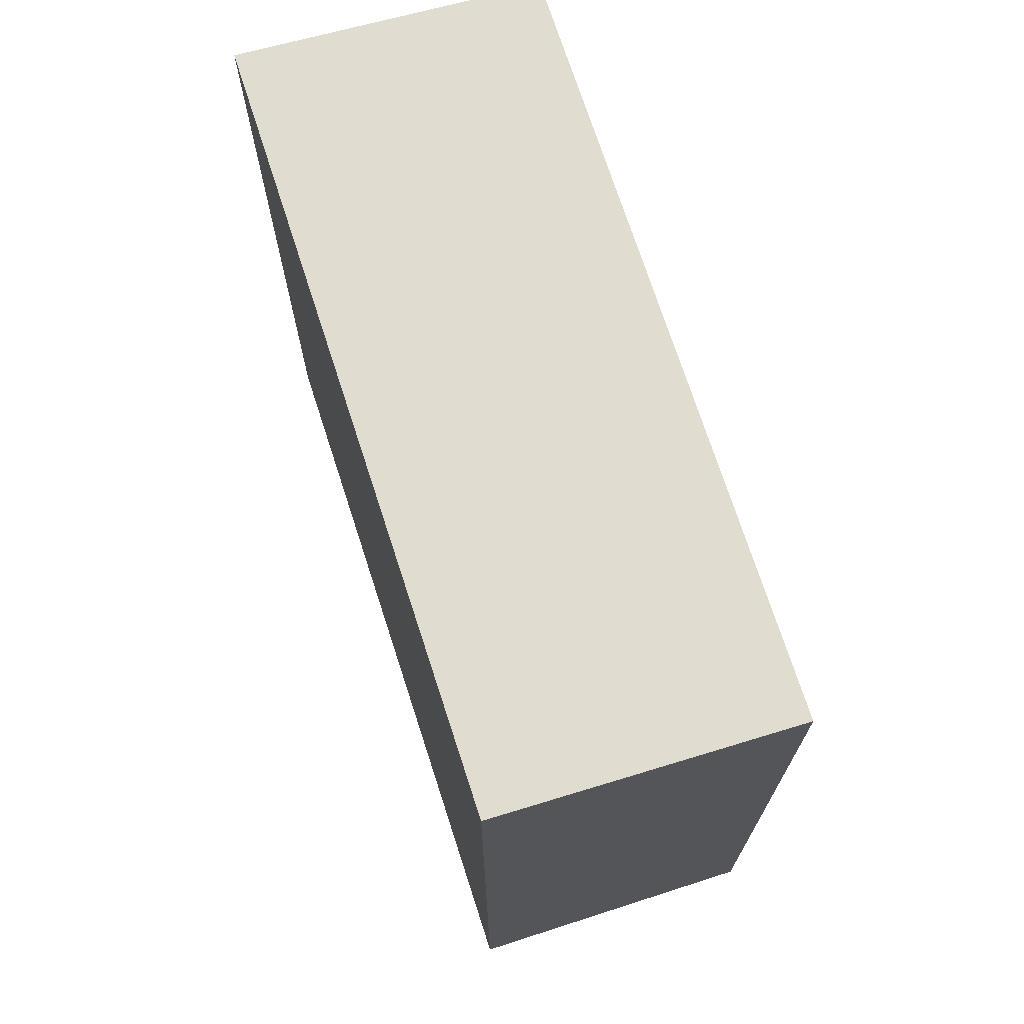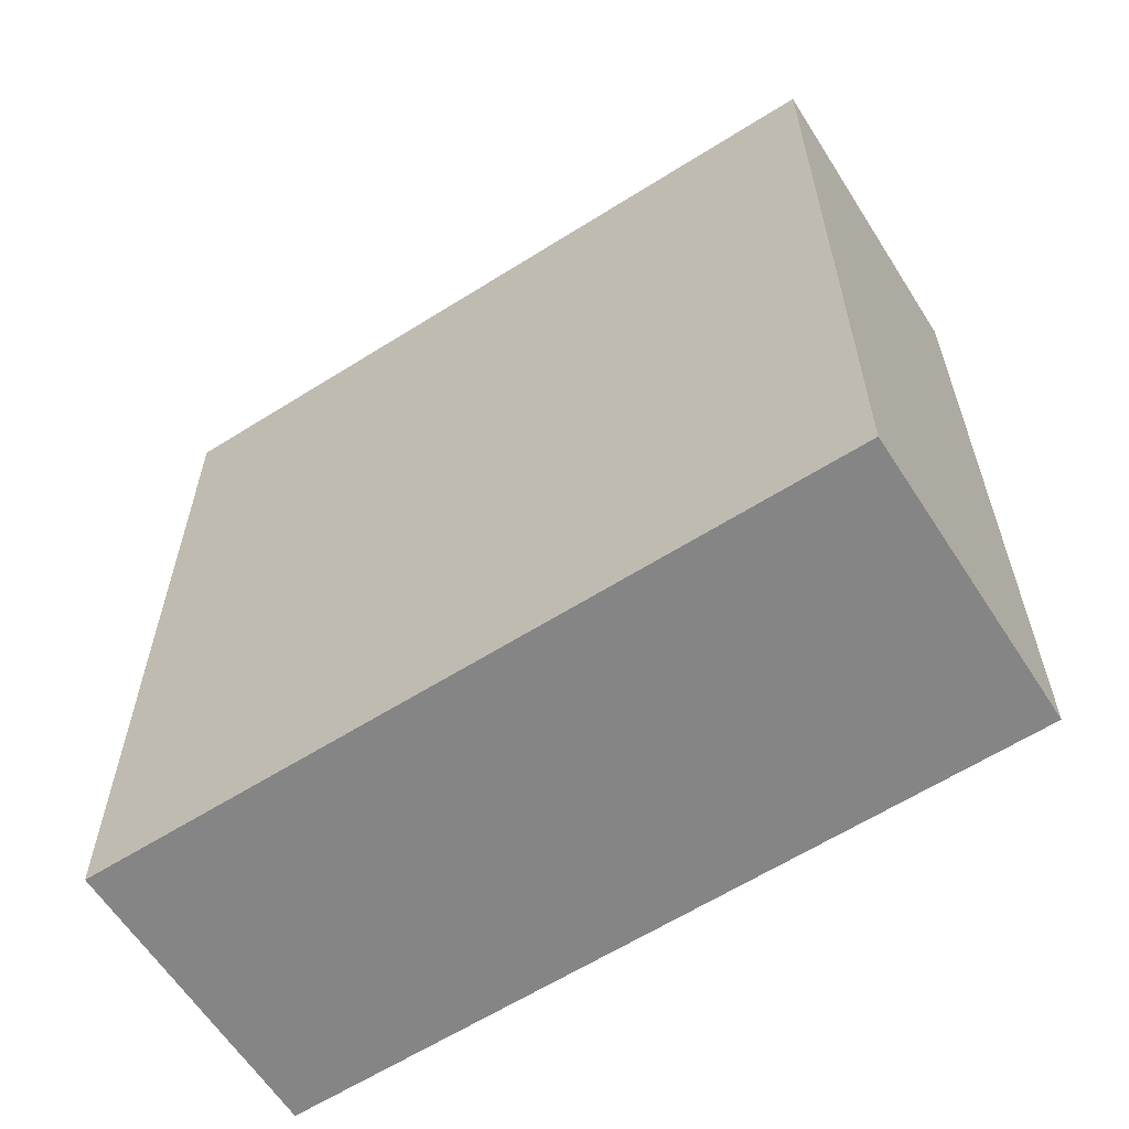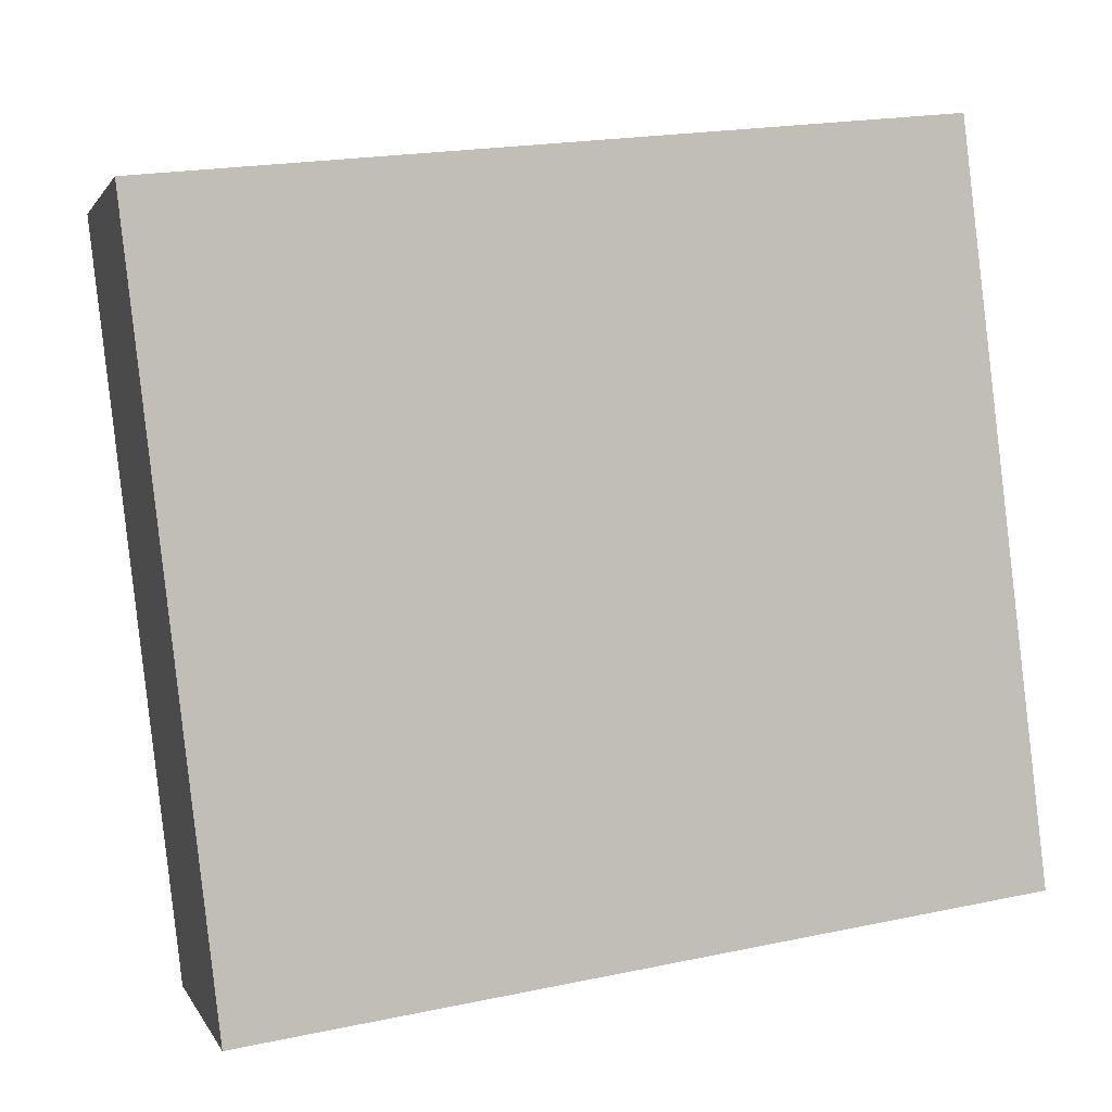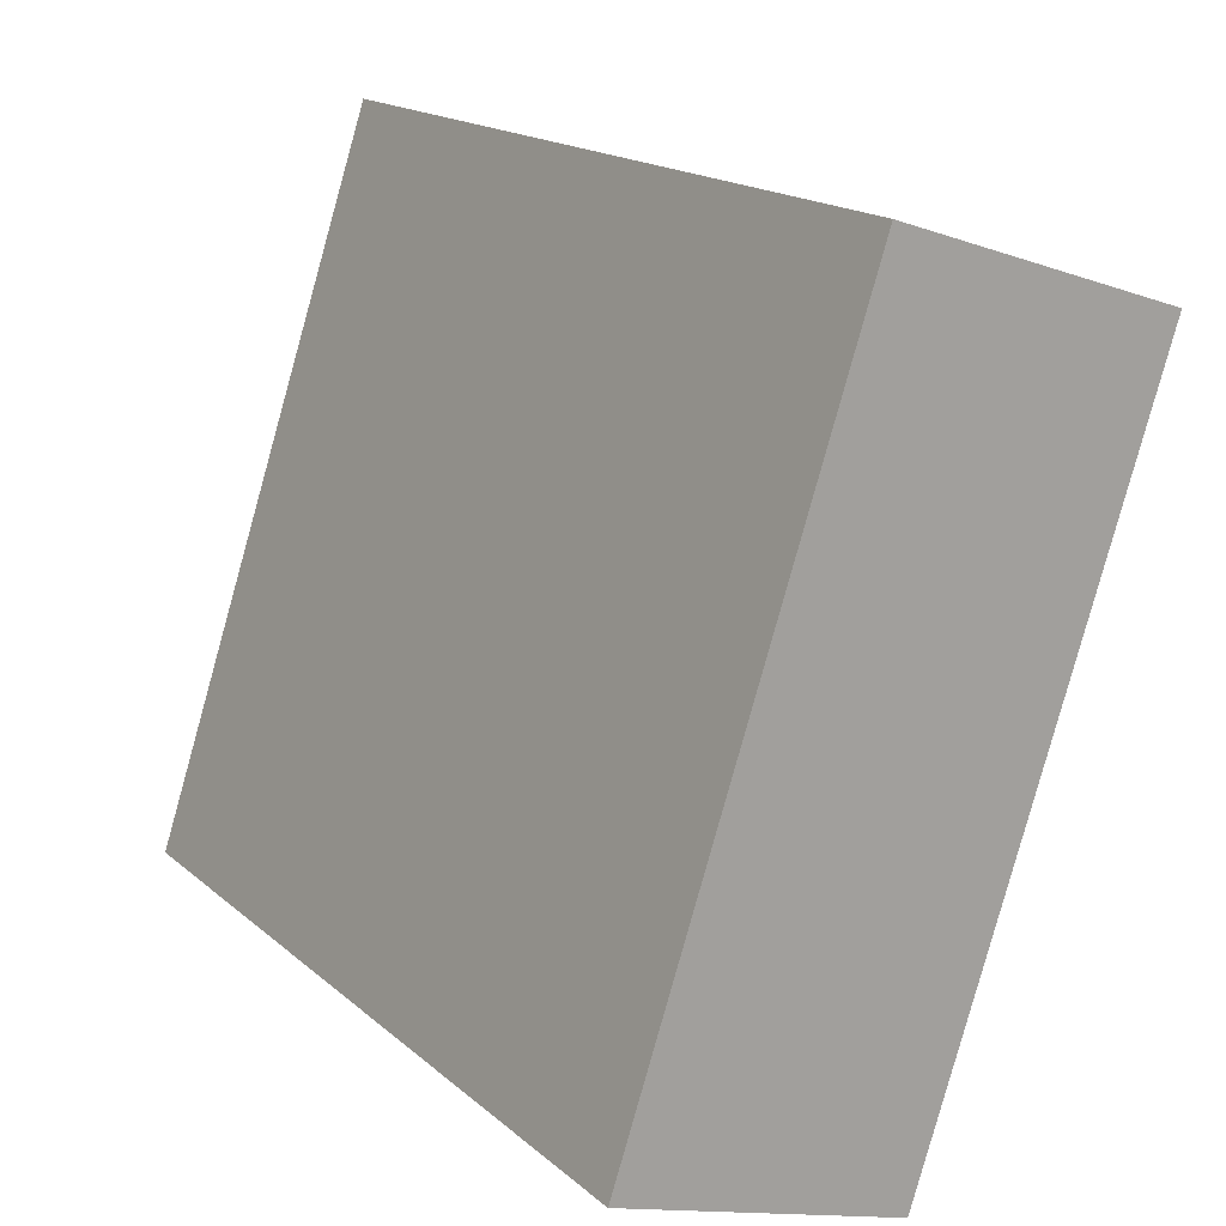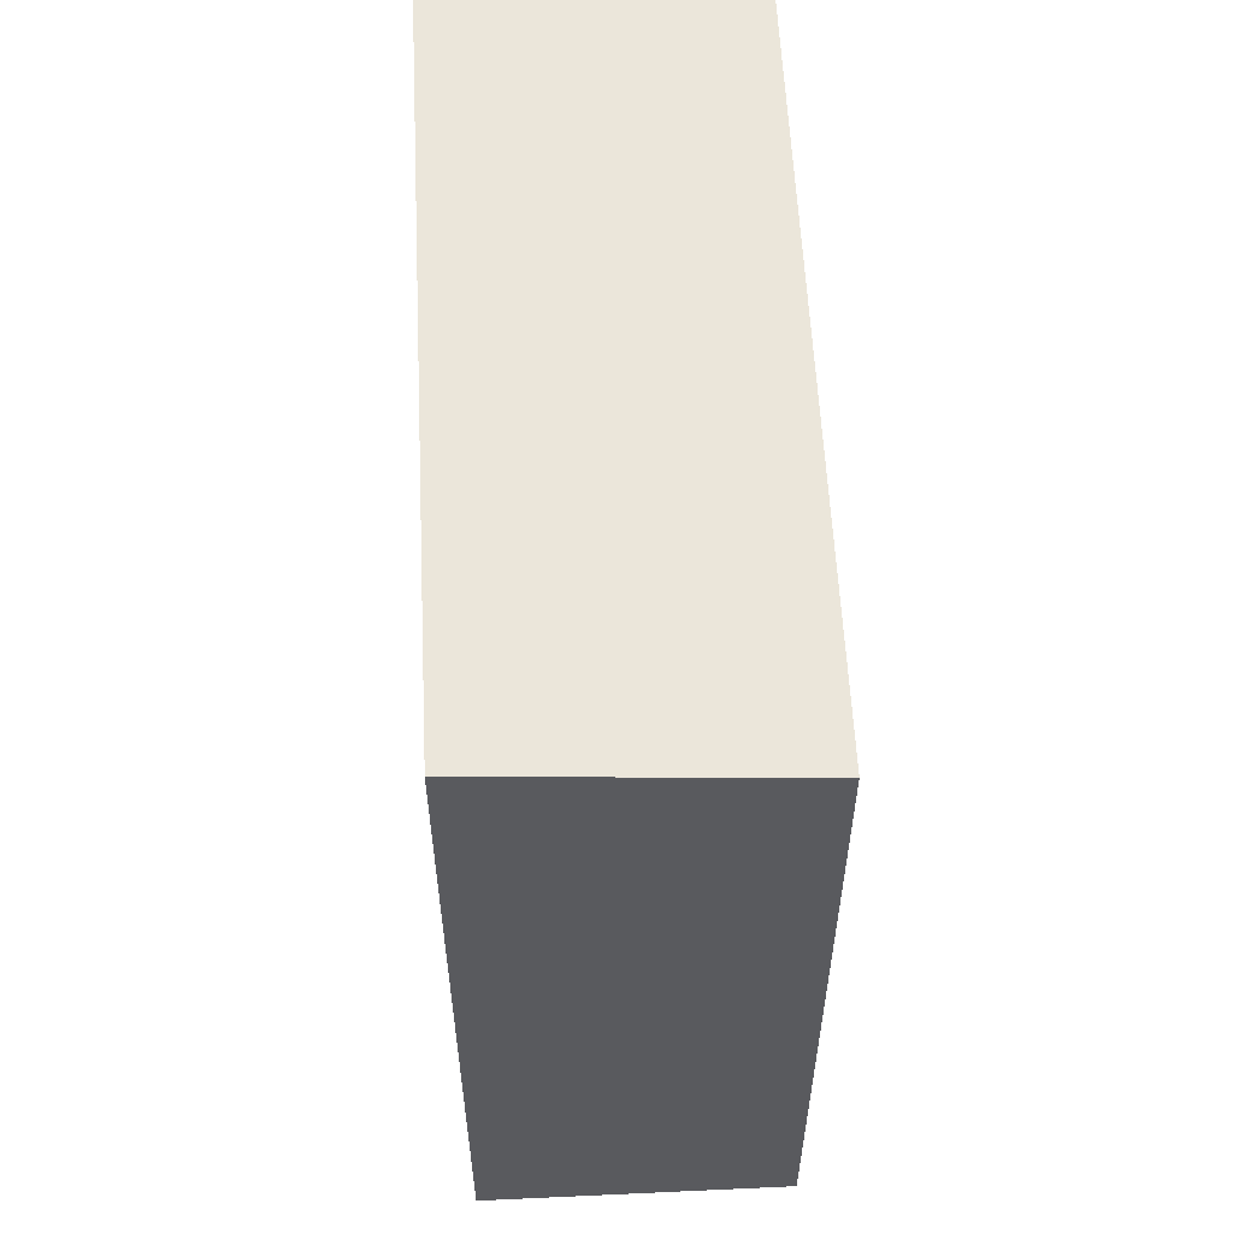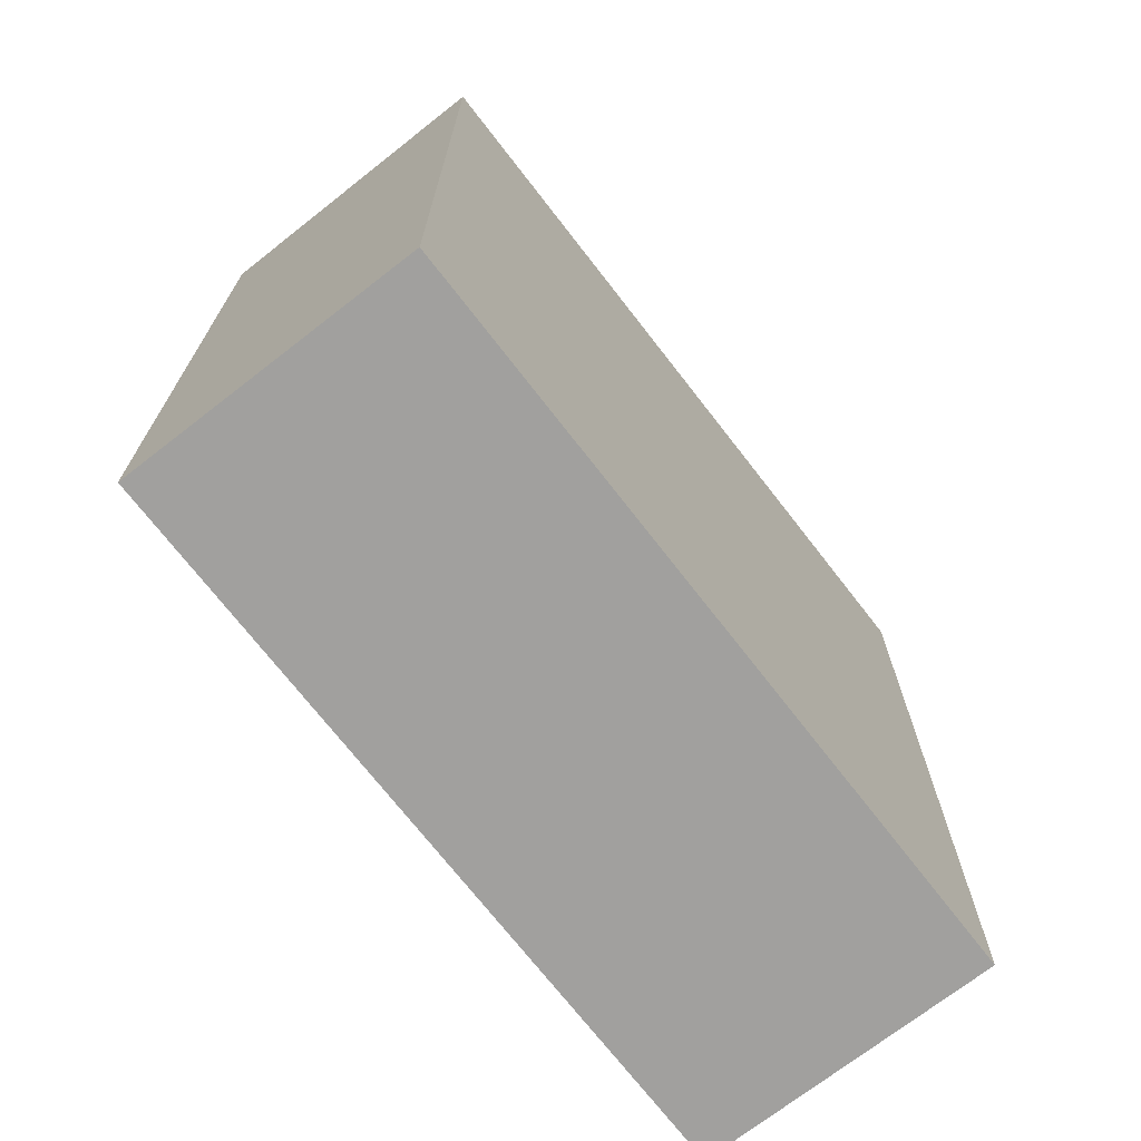
<metadata>
{"format":"obj","ext":"obj","renderer":"f3d","projection":"perspective","resolution":1024,"background":"white","views":[{"elev":71.9,"azim":0.5,"up":"+Y"},{"elev":-61.8,"azim":-38.9,"up":"+Y"},{"elev":20.3,"azim":-111.1,"up":"+Z"},{"elev":17.4,"azim":-32.1,"up":"+Z"},{"elev":58.0,"azim":15.6,"up":"+Y"},{"elev":-71.8,"azim":-123.8,"up":"+Y"}]}
</metadata>
<code>
v  2.585 7.2 -0.857
v  2.173 7.444 6.514
v  4.75 7.2 5.66
v  0 7.445 4.559e-16
v  4.75 -3.466e-16 5.66
v  2.585 5.248e-17 -0.857
v  0 0 0
v  2.173 -3.989e-16 6.514
g defaultobject
f 1 2 3
f 2 1 4
f 5 1 3
f 1 5 6
f 1 7 4
f 7 1 6
f 7 2 4
f 2 7 8
f 8 3 2
f 3 8 5
f 8 6 5
f 6 8 7

</code>
